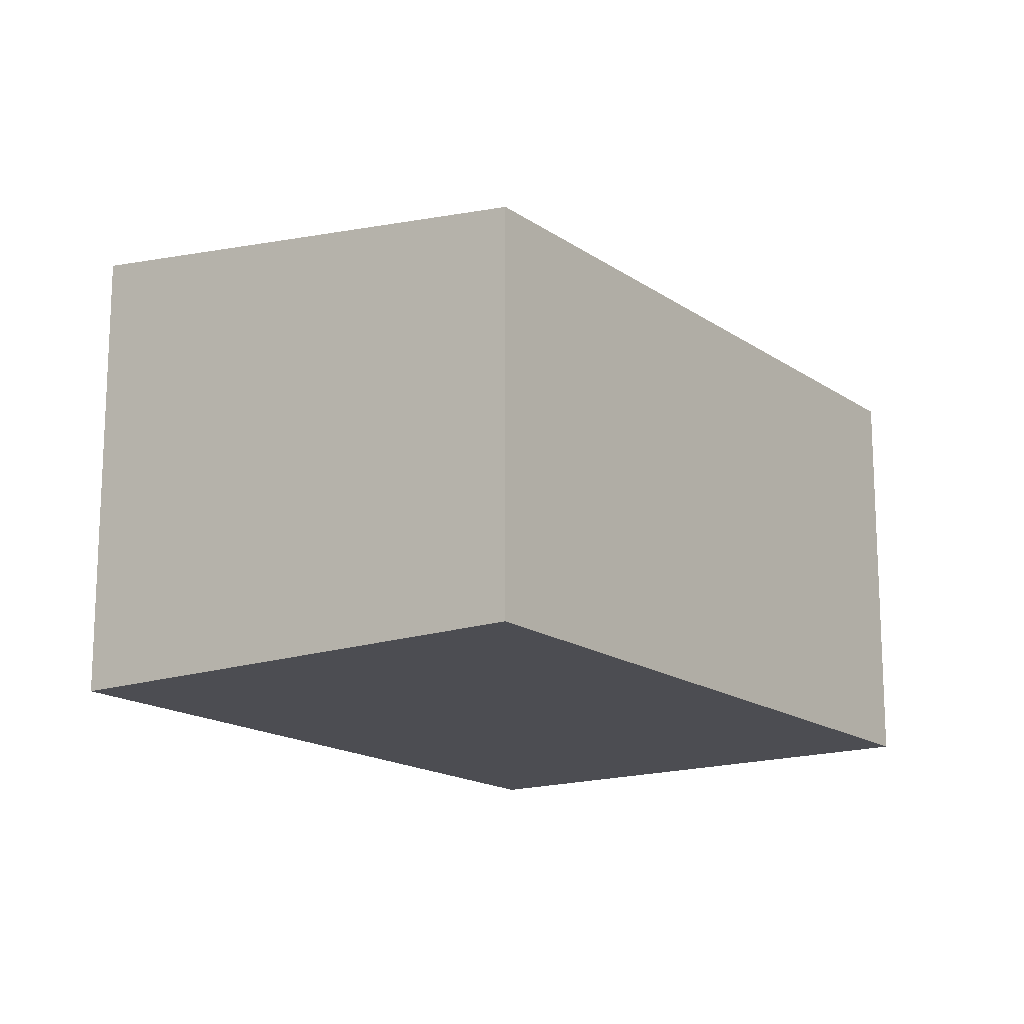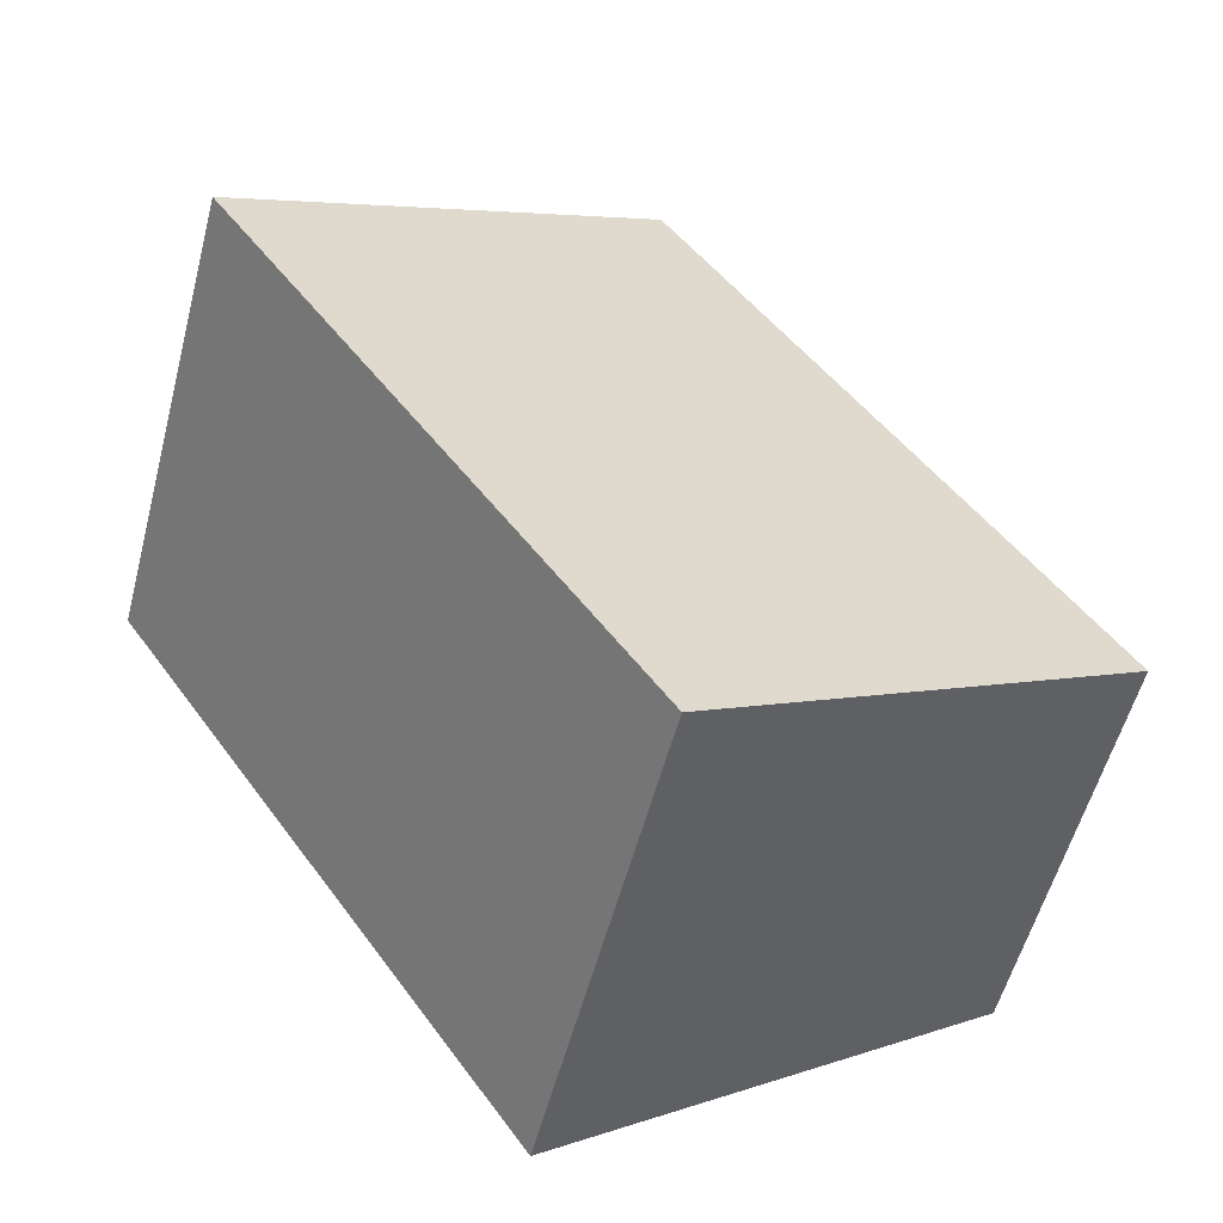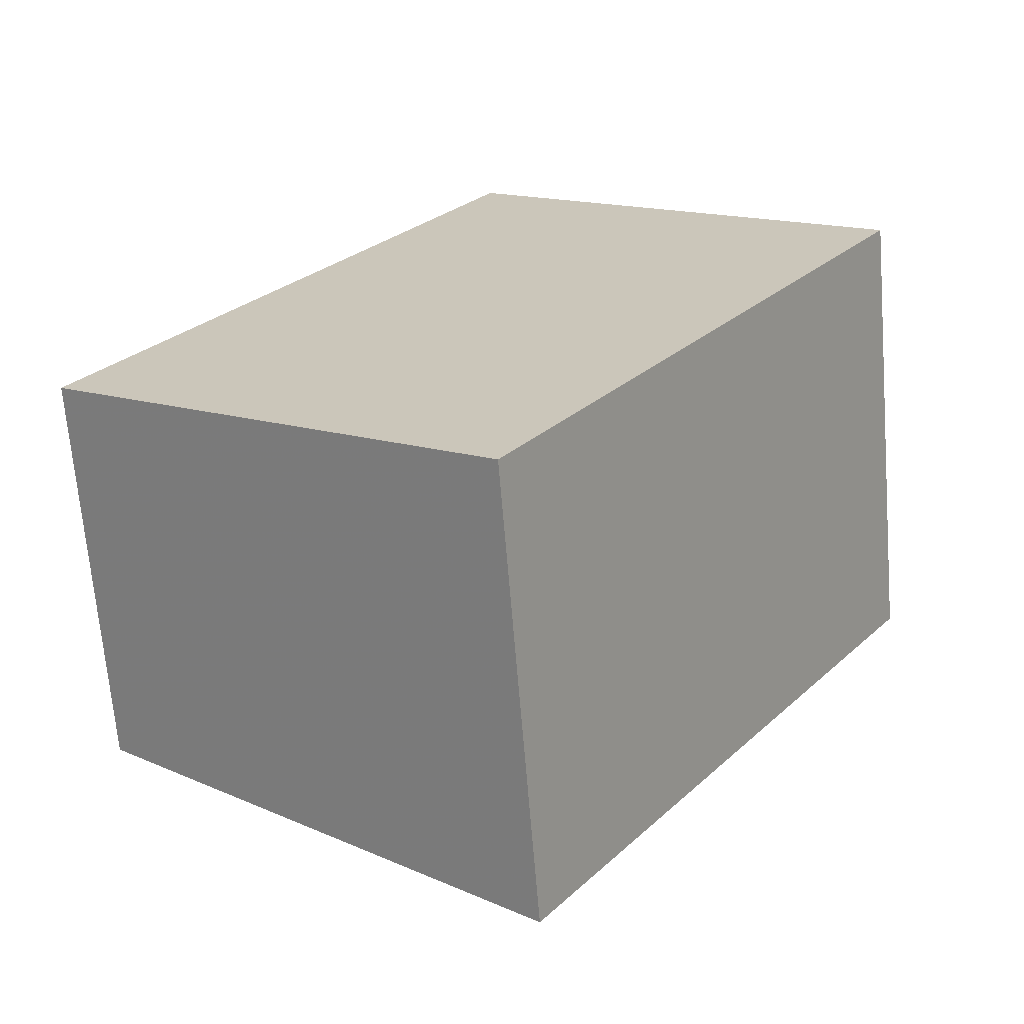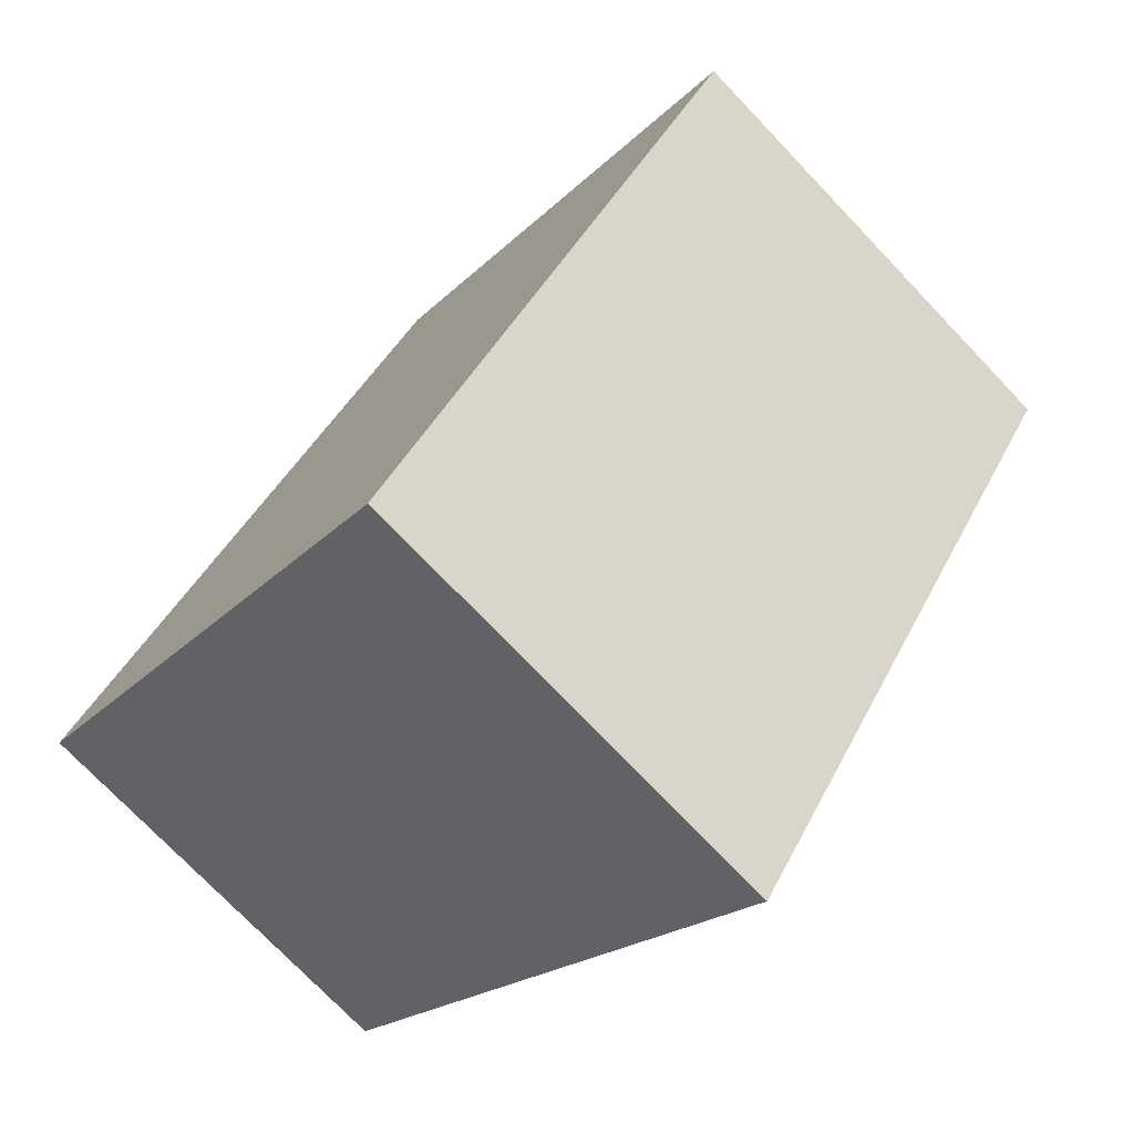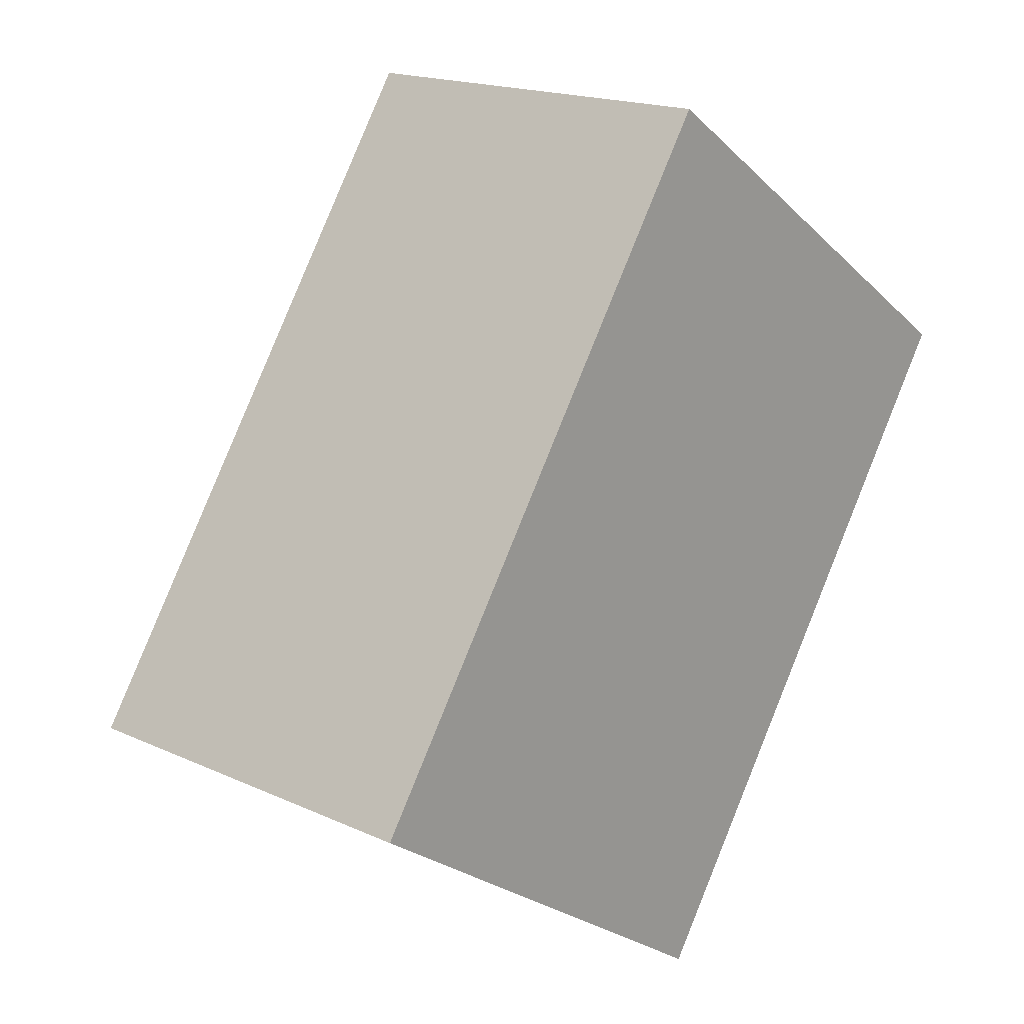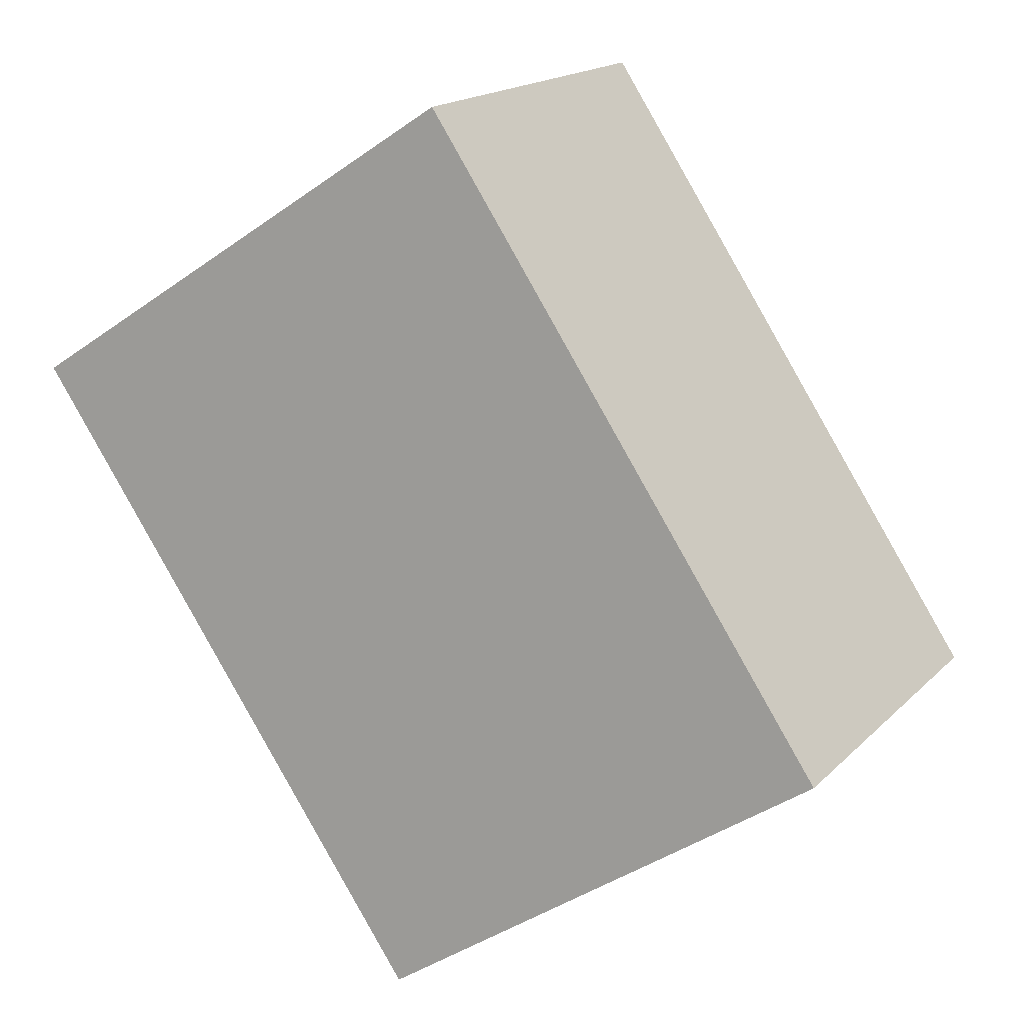
<metadata>
{"format":"obj","ext":"obj","renderer":"f3d","projection":"perspective","resolution":1024,"background":"white","views":[{"elev":-16.3,"azim":69.4,"up":"+Z"},{"elev":-55.4,"azim":-14.6,"up":"+Y"},{"elev":-67.8,"azim":-175.3,"up":"+Y"},{"elev":-74.9,"azim":-136.3,"up":"+Y"},{"elev":17.6,"azim":132.2,"up":"+Y"},{"elev":17.5,"azim":29.3,"up":"+Y"}]}
</metadata>
<code>
v 146.7 -363.4 2.032
v 148.6 -362.1 1.75
v 150.4 -364.8 1.734
v 148.5 -366.1 2.014
v 148.6 -362.1 1.75
v 146.7 -363.4 2.032
v 146.7 -363.4 0
v 148.6 -362.1 0
v 150.4 -364.8 1.734
v 148.6 -362.1 1.75
v 148.6 -362.1 0
v 150.4 -364.8 0
v 148.5 -366.1 2.014
v 150.4 -364.8 1.734
v 150.4 -364.8 0
v 148.5 -366.1 0
v 146.7 -363.4 2.032
v 148.5 -366.1 2.014
v 148.5 -366.1 0
v 146.7 -363.4 0
v 146.7 -363.4 0
v 148.6 -362.1 0
v 150.4 -364.8 0
v 148.5 -366.1 0
f 2 3 4 1
f 6 7 8 5
f 10 11 12 9
f 14 15 16 13
f 18 19 20 17
f 22 23 24 21

</code>
